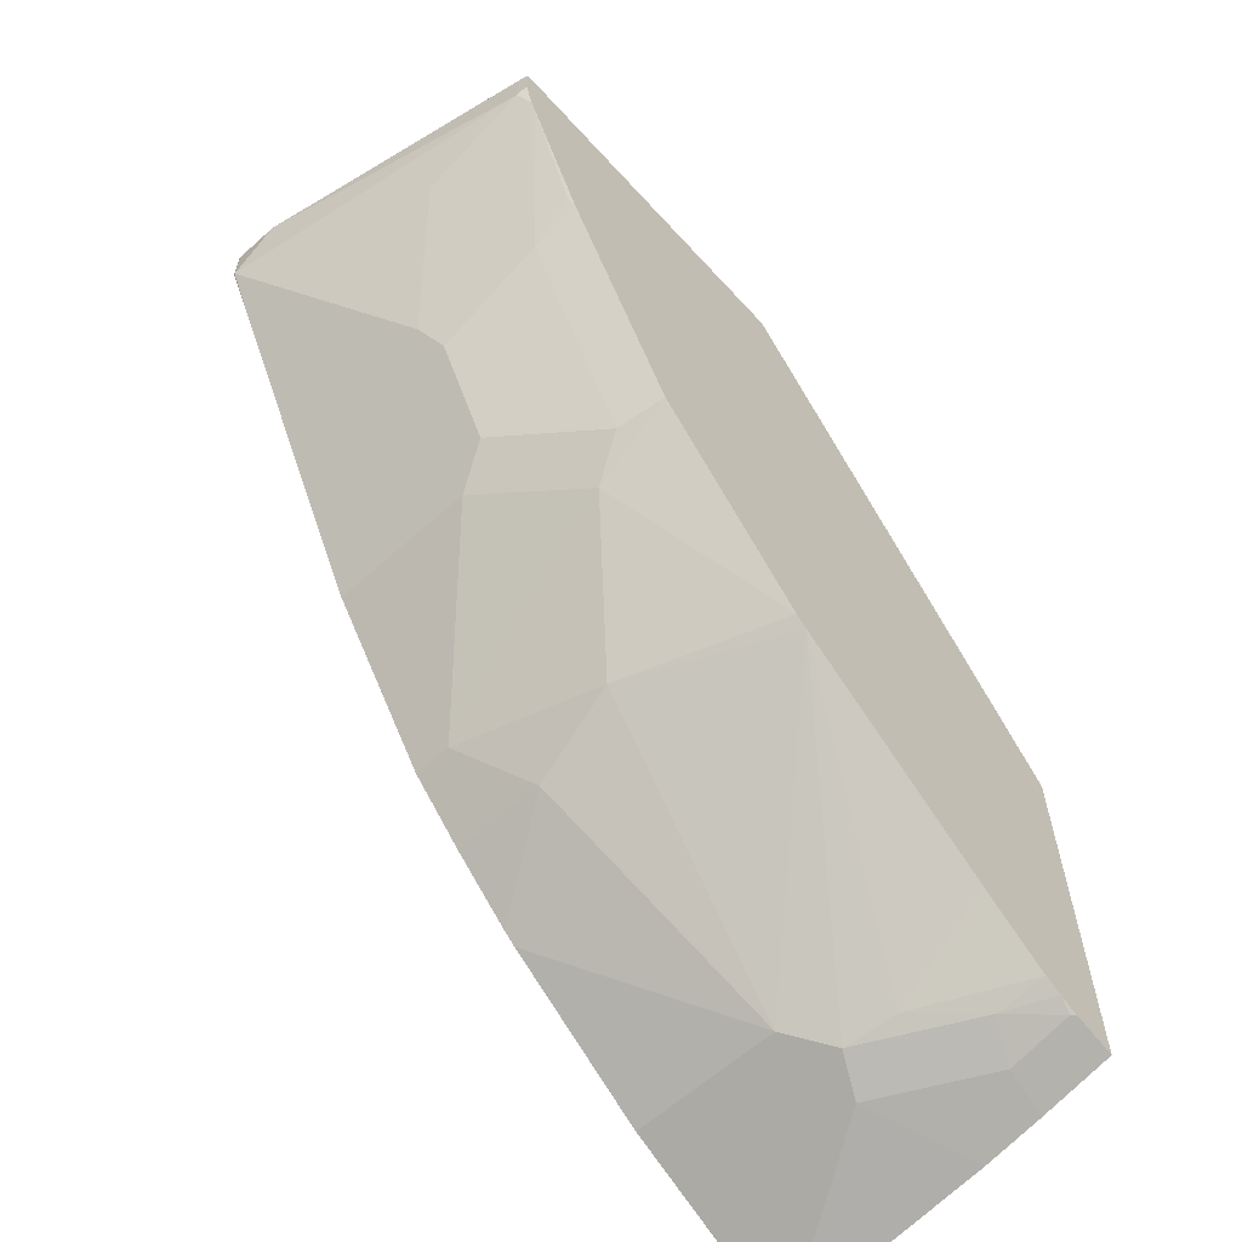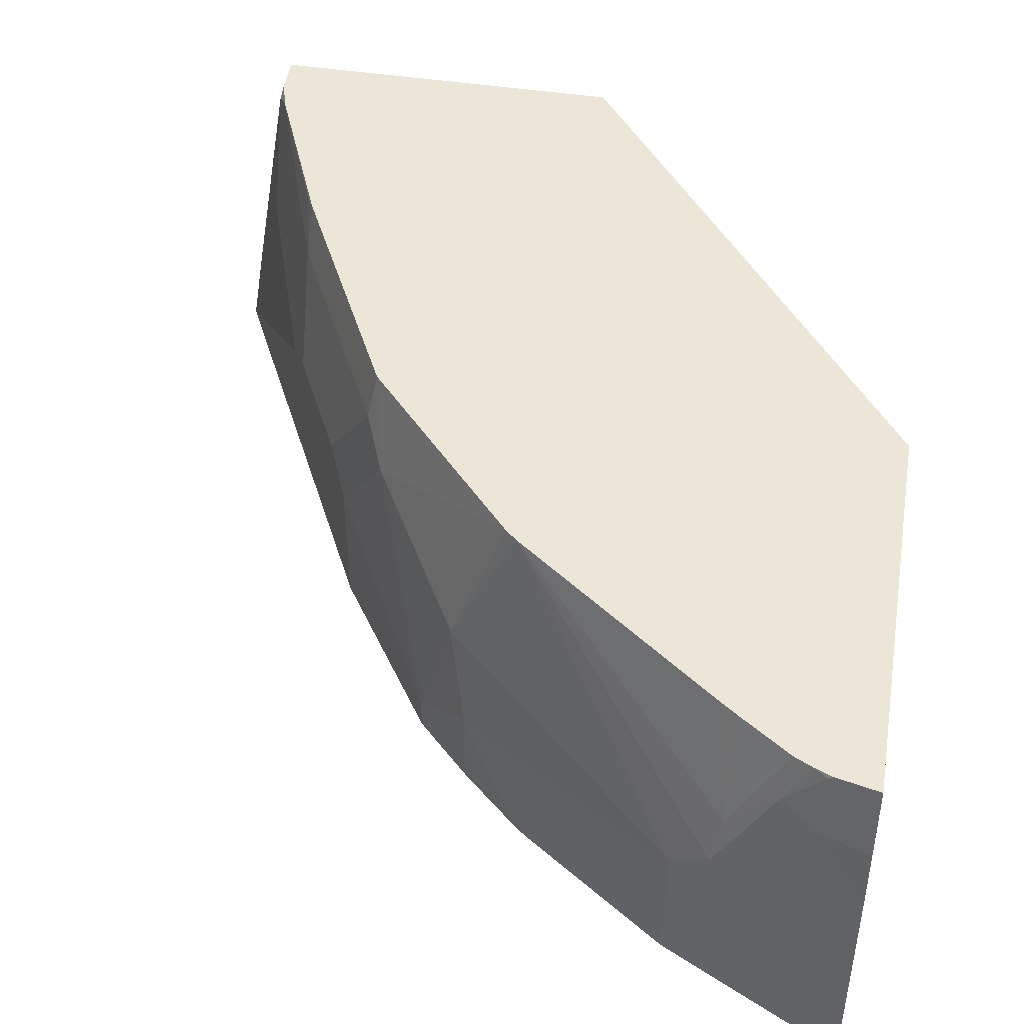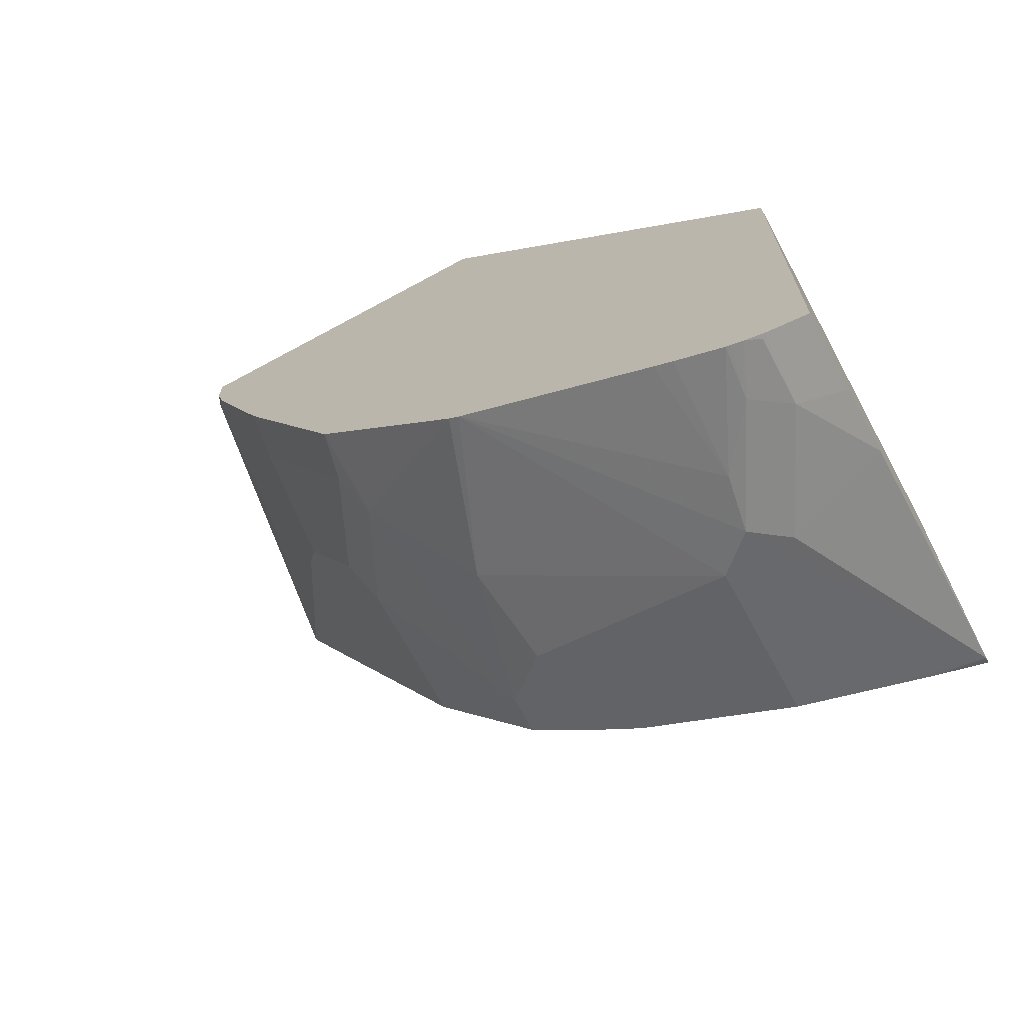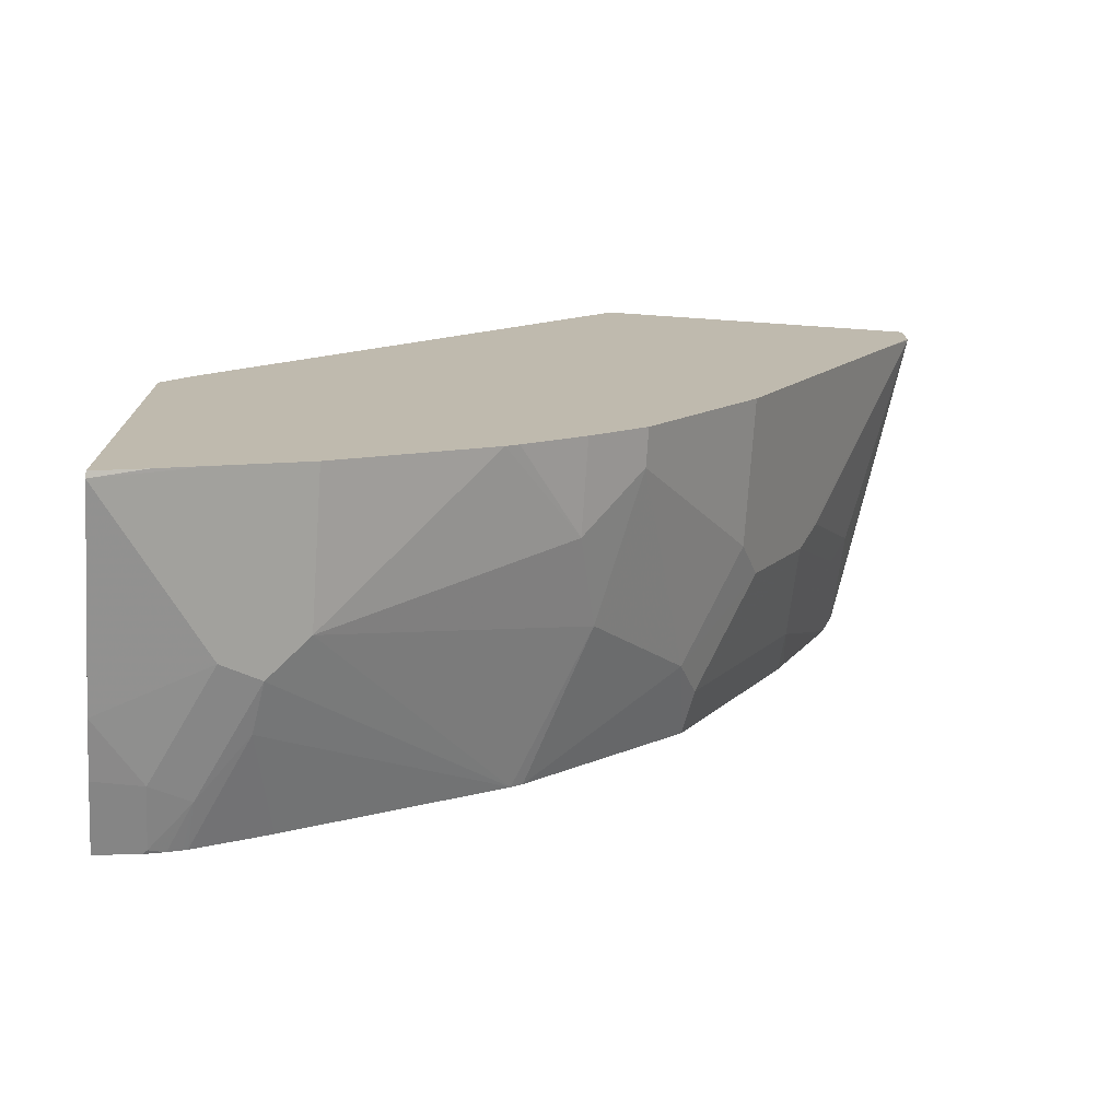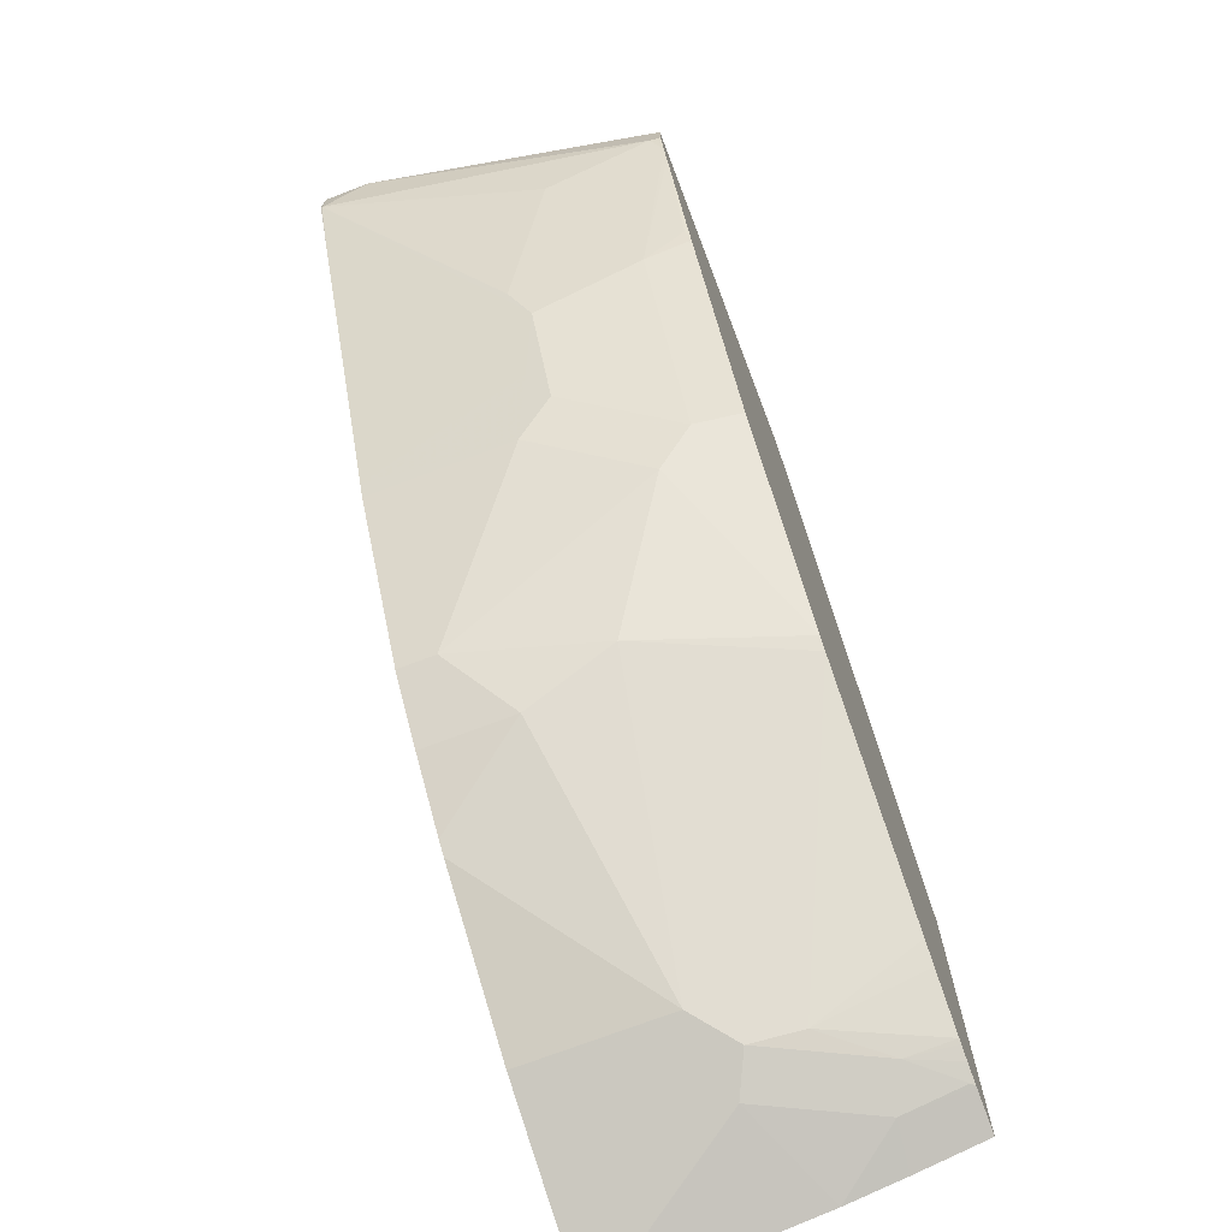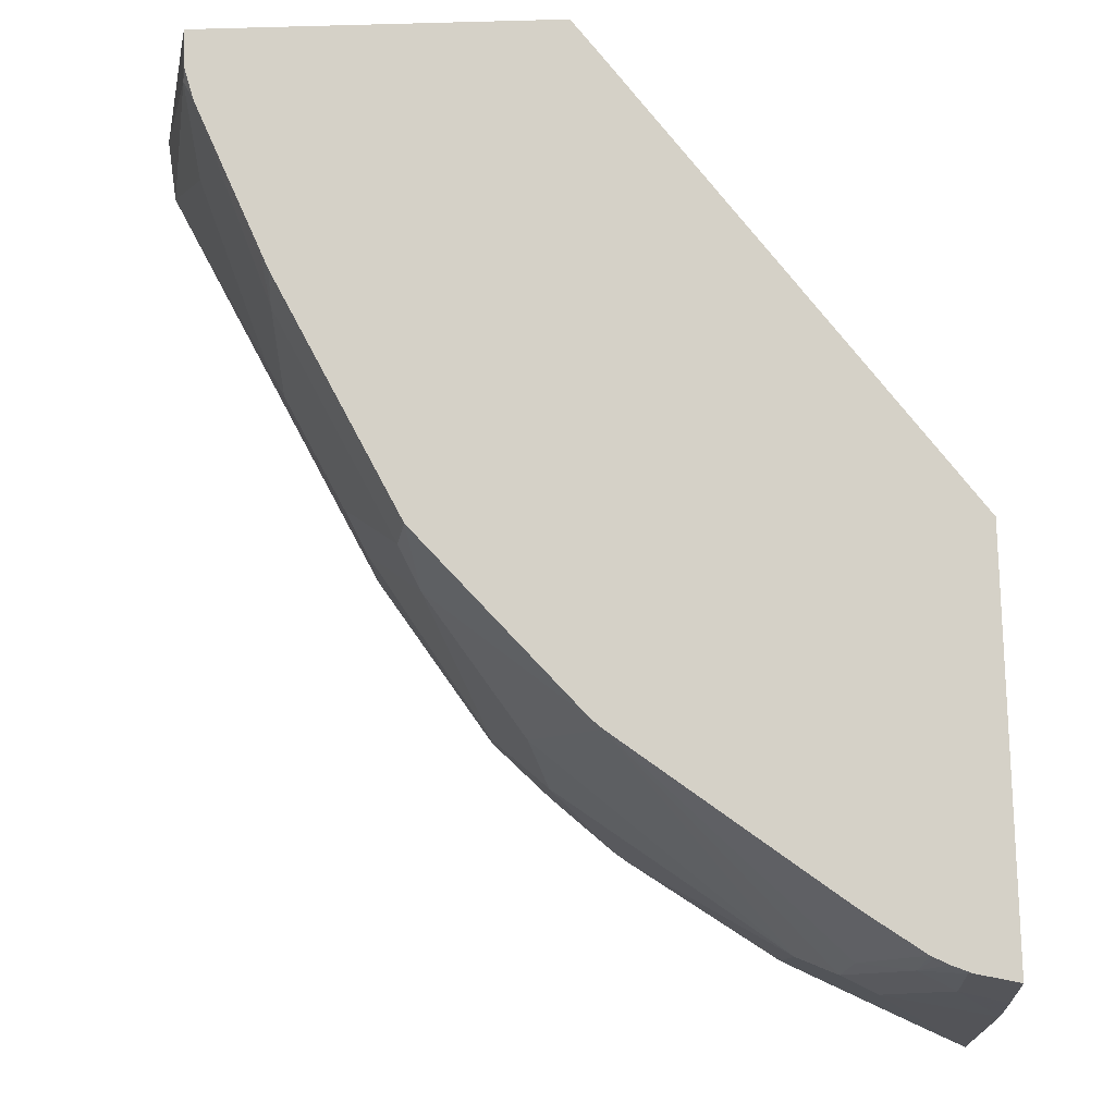
<metadata>
{"format":"obj","ext":"obj","renderer":"f3d","projection":"perspective","resolution":1024,"background":"white","views":[{"elev":-62.0,"azim":-47.8,"up":"+Y"},{"elev":48.6,"azim":9.4,"up":"+Z"},{"elev":-69.5,"azim":28.5,"up":"+Y"},{"elev":-74.8,"azim":176.1,"up":"+Y"},{"elev":-71.9,"azim":-69.1,"up":"+Y"},{"elev":79.6,"azim":-1.6,"up":"+Z"}]}
</metadata>
<code>
v -0.8564 -8.42e-06 1.613e-05
v -0.8191 -0.03724 0.1489
v -0.8191 -8.42e-06 0.2234
v -0.8564 0.03087 0.03089
v -0.8564 0.03087 1.613e-05
v -0.8562 0.03087 -0.0007087
v -0.8562 0.0001136 -0.000822
v -0.8373 -0.03809 -0.000822
v -0.82 -0.07282 -0.000822
v -0.8191 -0.07452 0.03726
v -0.7695 -0.1738 0.1241
v -0.7819 -0.149 0.1117
v -0.812 -0.01435 0.2306
v -0.8067 -0.06207 0.1613
v -0.8175 0.006339 0.2306
v -0.8191 0.03087 0.2234
v -0.8562 0.03087 -0.000822
v -0.7629 -0.1871 -0.000822
v -0.7447 -0.2234 0.1117
v -0.7322 -0.2483 0.1241
v -0.695 -0.2854 0.1986
v -0.7322 -0.211 0.1986
v -0.7695 -0.1365 0.1986
v -0.8071 -0.02631 0.2306
v -0.8175 0.03087 0.2306
v -0.6298 0.03087 -0.000822
v -0.7447 -0.2234 -0.000822
v -0.7256 -0.2615 -0.000822
v -0.7198 -0.2731 0.0993
v -0.6826 -0.3103 0.1738
v -0.6888 -0.2793 0.2306
v -0.7619 -0.1332 0.2306
v -0.7676 -0.1218 0.2306
v -0.7726 -0.1118 0.2281
v -0.5827 0.03087 0.2306
v -0.5833 0.03087 0.2233
v -0.3414 -0.2854 0.2233
v -0.3599 -0.3227 -0.000822
v -0.7198 -0.2731 -0.000822
v -0.6454 -0.3847 0.02484
v -0.6206 -0.3971 0.1241
v -0.5834 -0.3971 0.2306
v -0.5678 0.01177 0.2306
v -0.3414 -0.2849 0.2306
v -0.3414 -0.3506 -0.000822
v -0.6454 -0.3847 -0.000822
v -0.6081 -0.422 0.06206
v -0.4592 -0.5336 0.0993
v -0.5757 -0.4038 0.2306
v -0.3414 -0.5555 0.2306
v -0.3414 -0.5913 -0.000822
v -0.6081 -0.422 -0.000822
v -0.5677 -0.4584 -0.000822
v -0.5594 -0.465 -0.000822
v -0.4592 -0.5336 -0.000822
v -0.4344 -0.5461 0.1241
v -0.4282 -0.5399 0.1582
v -0.4397 -0.5062 0.2306
v -0.3699 -0.5491 0.2306
v -0.3723 -0.5585 0.1862
v -0.3414 -0.5662 0.1823
v -0.3414 -0.5926 0.003165
v -0.3732 -0.5767 -0.000822
v -0.4344 -0.5461 -0.000822
v -0.3972 -0.5461 0.1986
v -0.4079 -0.5593 -0.000822
v -0.4096 -0.5585 0.1117
v -0.3939 -0.5384 0.2306
v -0.4268 -0.5155 0.2306
v -0.3824 -0.5441 0.2306
v -0.3723 -0.5491 0.2281
v -0.3414 -0.5739 0.1426
v -0.391 -0.5399 0.2306
f 29 40 30
f 30 42 31
f 30 40 41
f 37 43 44
f 29 46 40
f 30 41 42
f 35 43 36
f 37 61 72
f 37 44 50
f 37 50 61
f 37 72 62
f 37 62 51
f 37 45 38
f 37 51 45
f 36 43 37
f 29 39 46
f 21 31 32
f 26 37 38
f 19 27 28
f 19 28 29
f 40 46 52
f 19 29 20
f 20 29 30
f 20 30 21
f 28 39 29
f 21 30 31
f 22 32 23
f 23 32 33
f 23 33 34
f 23 34 24
f 24 34 33
f 26 36 37
f 21 32 22
f 40 52 47
f 57 69 58
f 41 47 48
f 57 65 68
f 57 68 69
f 59 70 71
f 59 71 60
f 60 71 65
f 60 65 67
f 56 67 65
f 60 67 72
f 62 72 67
f 62 66 63
f 65 71 70
f 65 70 73
f 18 27 19
f 65 73 68
f 60 72 61
f 56 62 67
f 56 66 62
f 56 64 66
f 41 48 49
f 41 49 42
f 47 52 53
f 47 53 54
f 47 54 48
f 48 55 64
f 48 64 56
f 48 56 49
f 48 54 55
f 49 56 57
f 49 57 58
f 50 59 60
f 50 60 61
f 51 62 63
f 56 65 57
f 40 47 41
f 13 25 15
f 11 14 12
f 13 43 35
f 4 16 25
f 4 25 35
f 4 35 36
f 4 36 26
f 4 26 17
f 4 17 6
f 3 13 15
f 4 6 5
f 7 17 26
f 7 26 38
f 7 38 45
f 7 45 51
f 7 51 63
f 7 63 66
f 6 17 7
f 7 66 64
f 3 16 4
f 3 15 25
f 13 35 25
f 1 3 4
f 1 4 5
f 1 5 6
f 1 6 7
f 1 7 8
f 3 25 16
f 1 8 9
f 1 10 11
f 1 11 12
f 1 12 2
f 2 13 3
f 2 12 14
f 2 14 13
f 1 9 10
f 7 64 55
f 1 2 3
f 7 54 53
f 13 24 33
f 13 33 32
f 13 32 31
f 13 31 42
f 13 42 49
f 13 49 58
f 13 23 24
f 13 58 69
f 13 68 73
f 13 73 70
f 13 70 59
f 13 59 50
f 13 50 44
f 7 55 54
f 13 69 68
f 11 13 14
f 13 44 43
f 11 22 23
f 7 53 52
f 7 52 46
f 7 46 39
f 7 39 28
f 11 23 13
f 7 27 18
f 7 18 9
f 7 28 27
f 9 18 10
f 10 18 19
f 10 19 11
f 11 19 20
f 11 20 21
f 11 21 22
f 7 9 8

</code>
